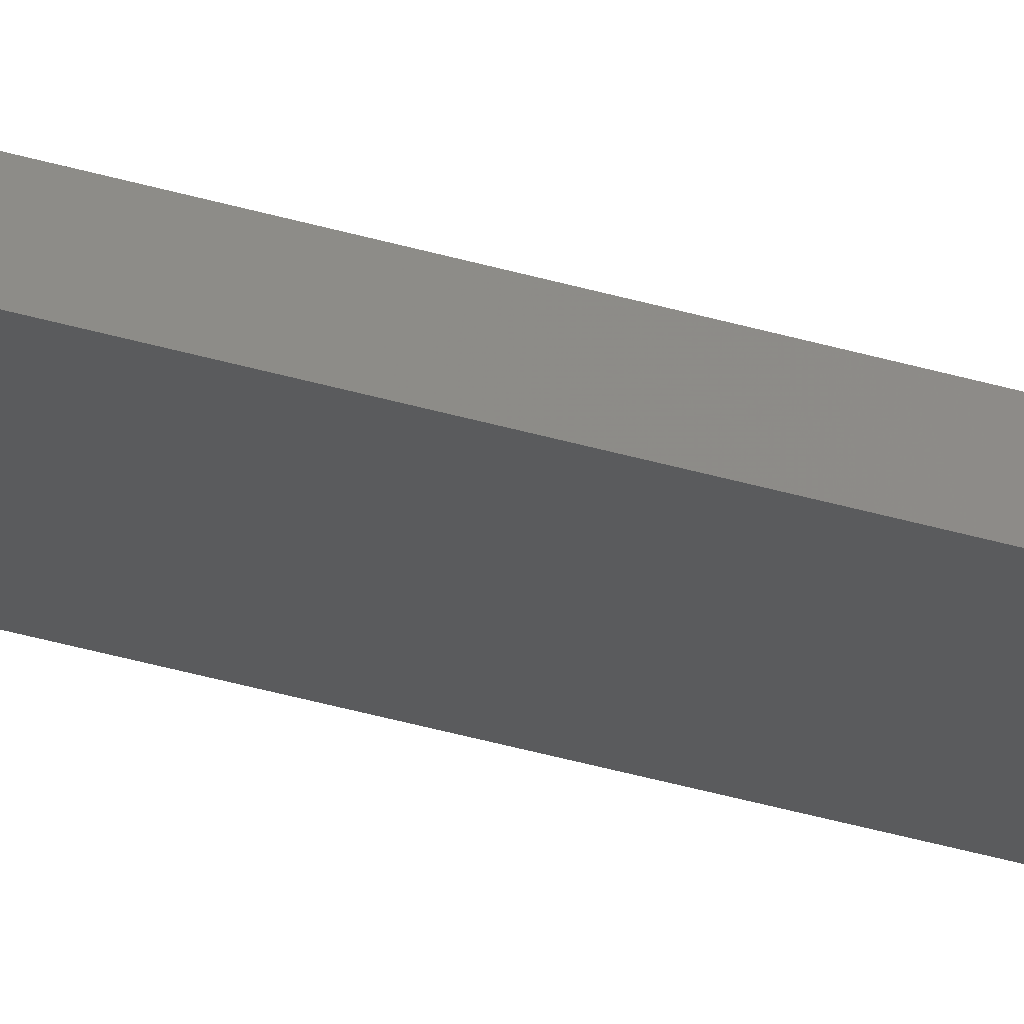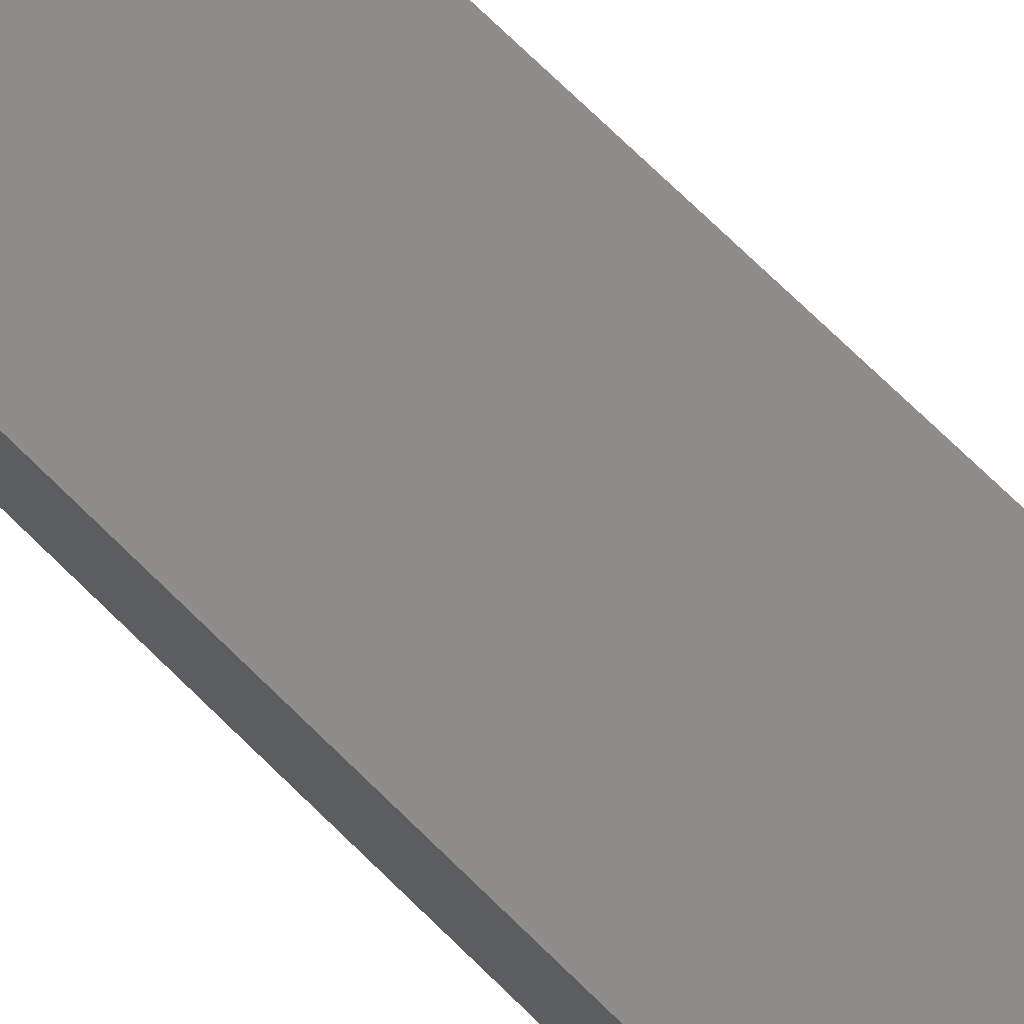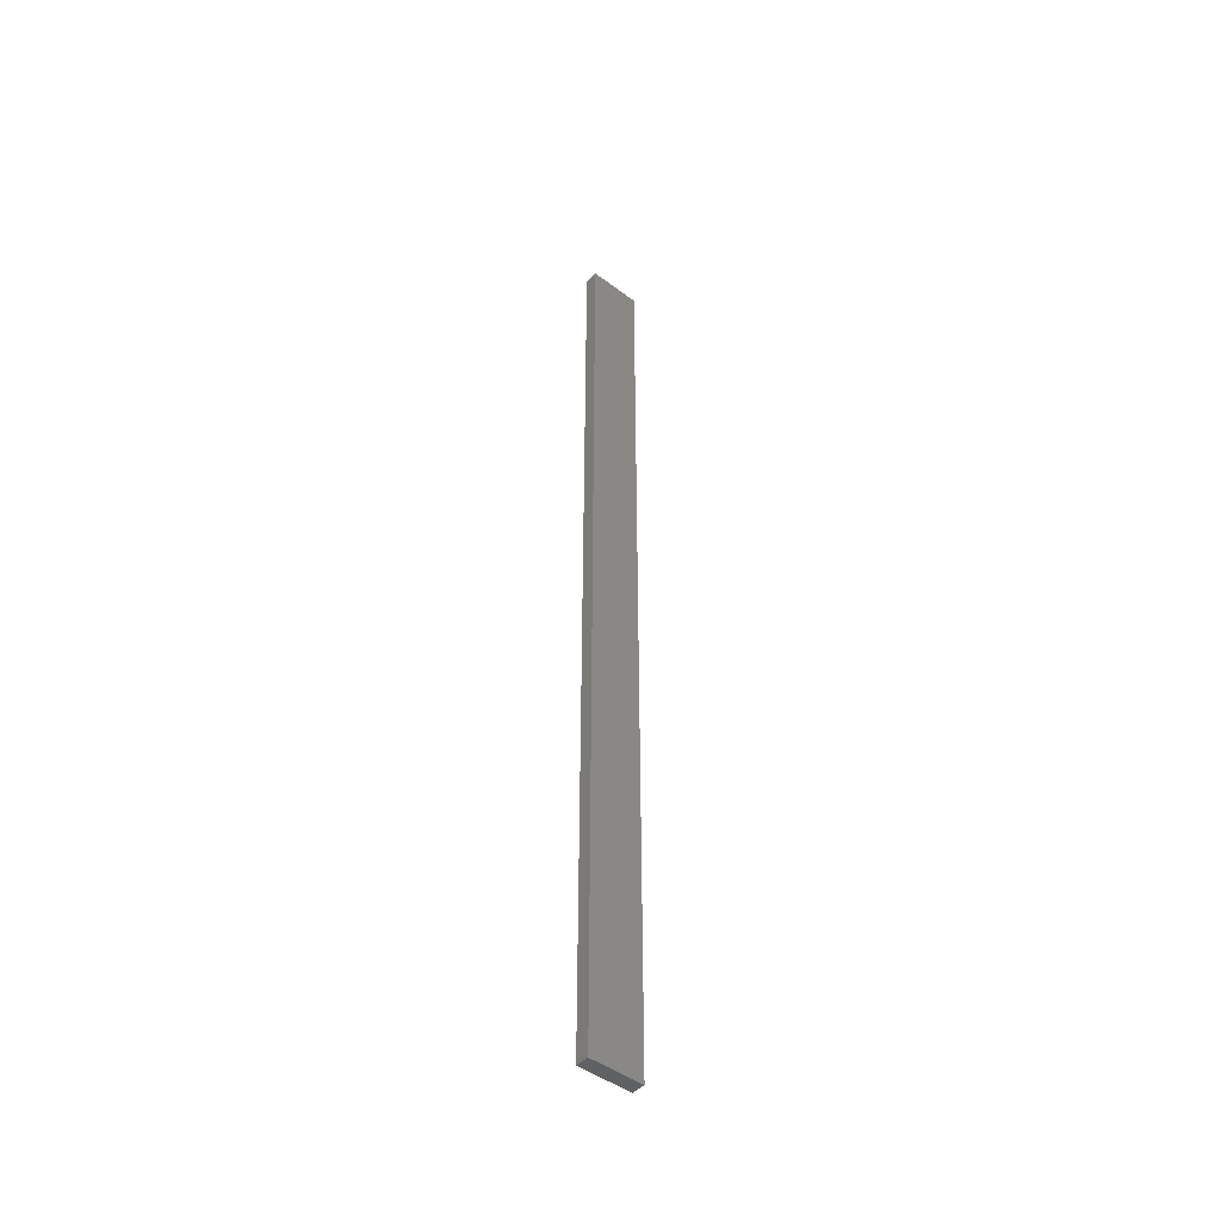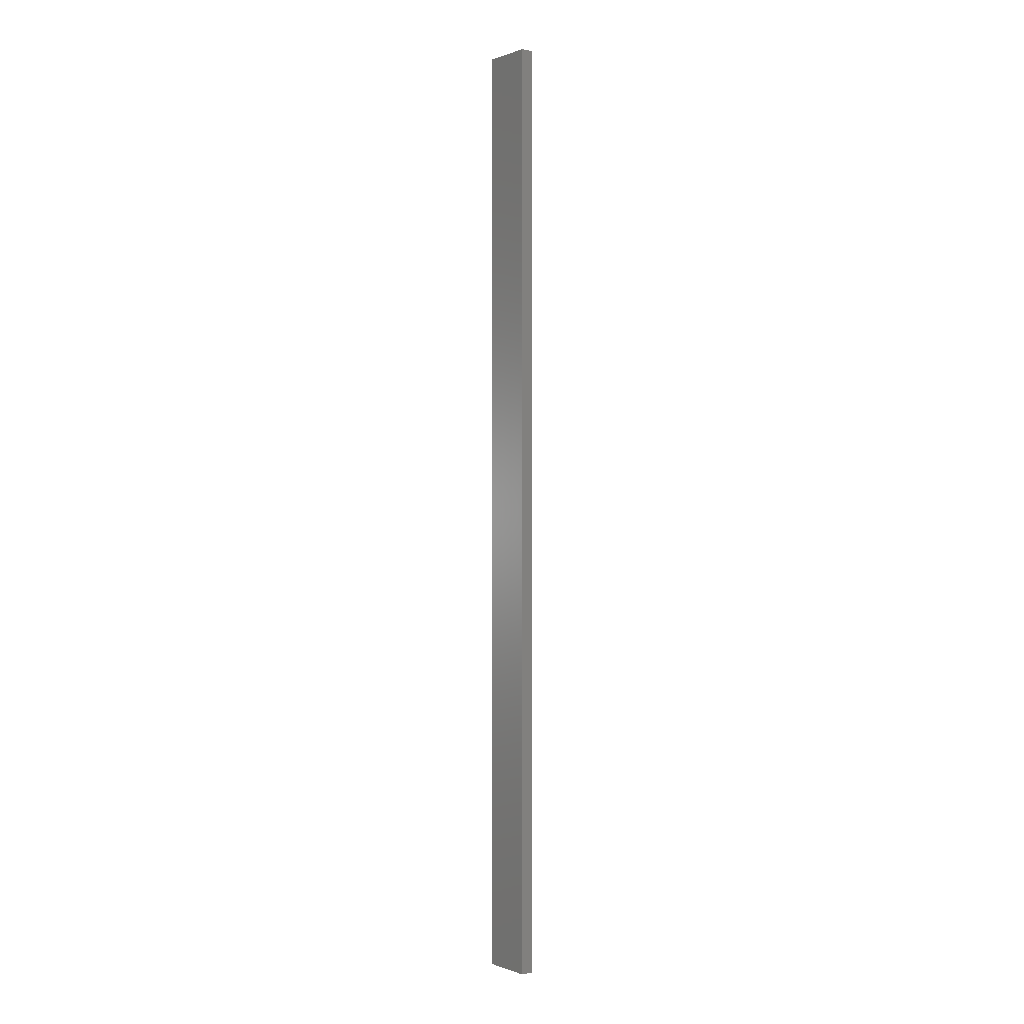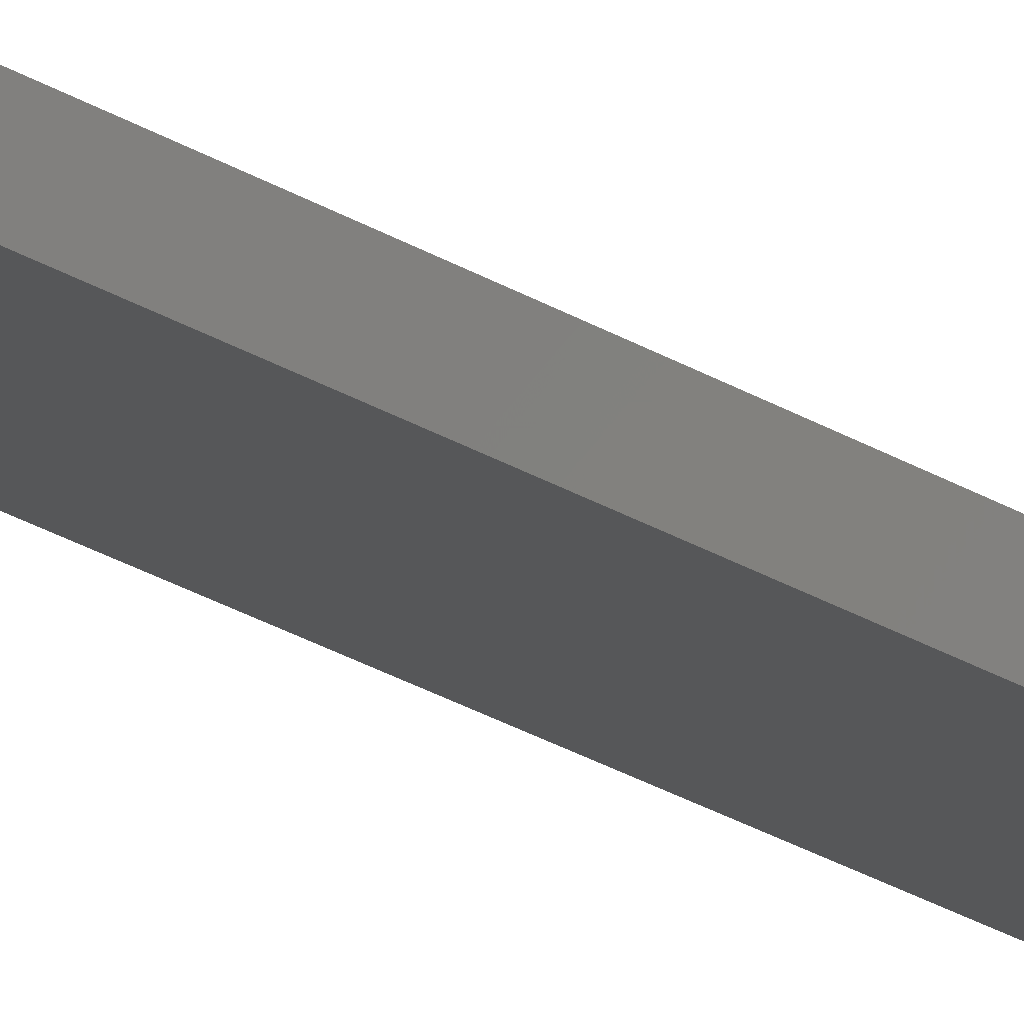
<metadata>
{"format":"stl","ext":"stl","renderer":"f3d","projection":"perspective","resolution":1024,"background":"white","views":[{"elev":-37.2,"azim":69.0,"up":"+Y"},{"elev":43.5,"azim":143.7,"up":"+Y"},{"elev":-45.9,"azim":127.3,"up":"+Z"},{"elev":0.1,"azim":-138.7,"up":"+Z"},{"elev":-23.7,"azim":43.1,"up":"+Y"}]}
</metadata>
<code>
# stl→obj: 16 verts, 28 faces
v -18.96 -2.419 381.8
v -18.96 -2.419 385.4
v -19.02 -2.405 385.4
v -19.02 -2.405 381.8
v -19.09 -2.391 385.4
v -19.09 -2.391 381.8
v -19.15 -2.377 381.8
v -19.15 -2.377 385.4
v -19.14 -2.328 385.4
v -19.14 -2.328 381.8
v -18.95 -2.37 385.4
v -18.95 -2.37 381.8
v -19.01 -2.356 385.4
v -19.01 -2.356 381.8
v -19.08 -2.342 385.4
v -19.08 -2.342 381.8
f 1 2 3
f 4 3 5
f 4 1 3
f 6 4 5
f 7 5 8
f 7 6 5
f 7 8 9
f 10 7 9
f 11 12 13
f 13 14 15
f 12 14 13
f 15 16 9
f 14 16 15
f 16 10 9
f 12 11 2
f 1 12 2
f 16 6 10
f 10 6 7
f 14 4 16
f 16 4 6
f 12 1 14
f 14 1 4
f 15 9 8
f 5 15 8
f 3 13 15
f 3 15 5
f 2 11 13
f 2 13 3

</code>
